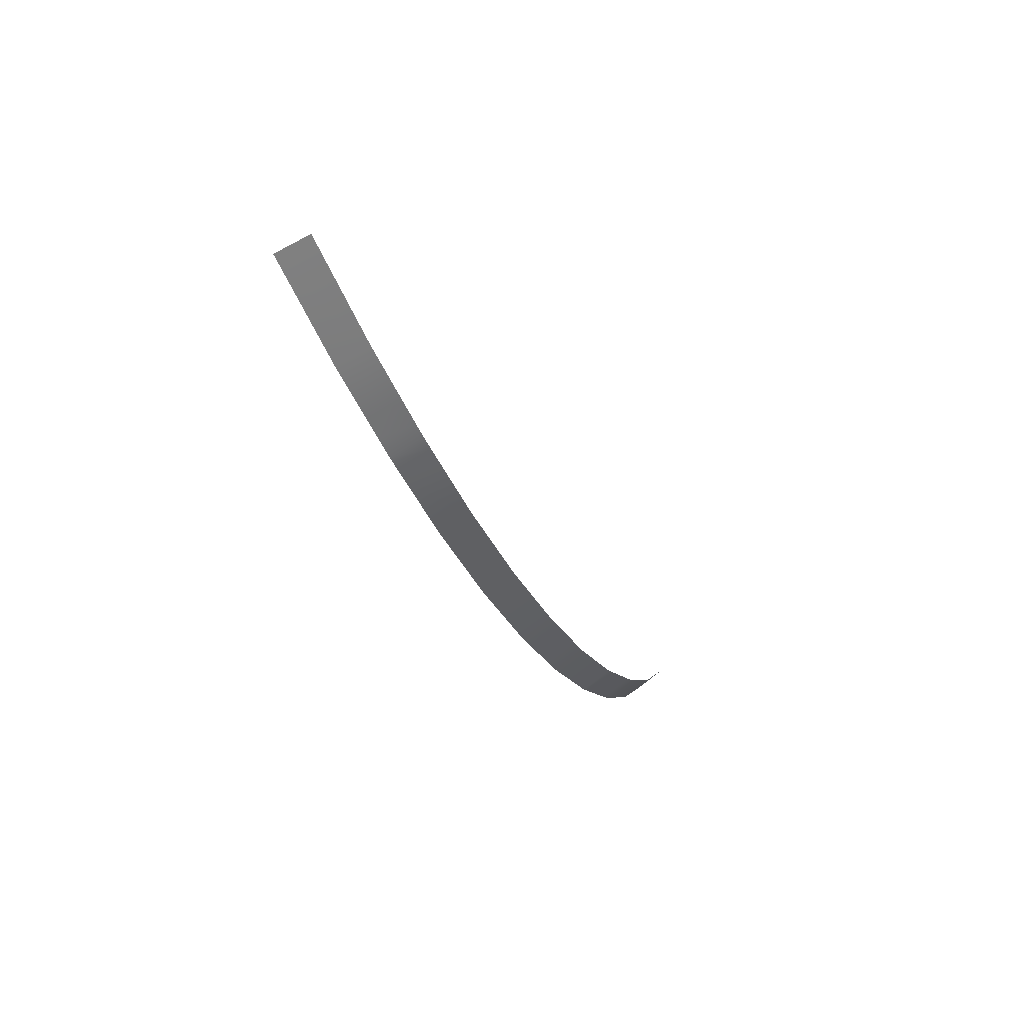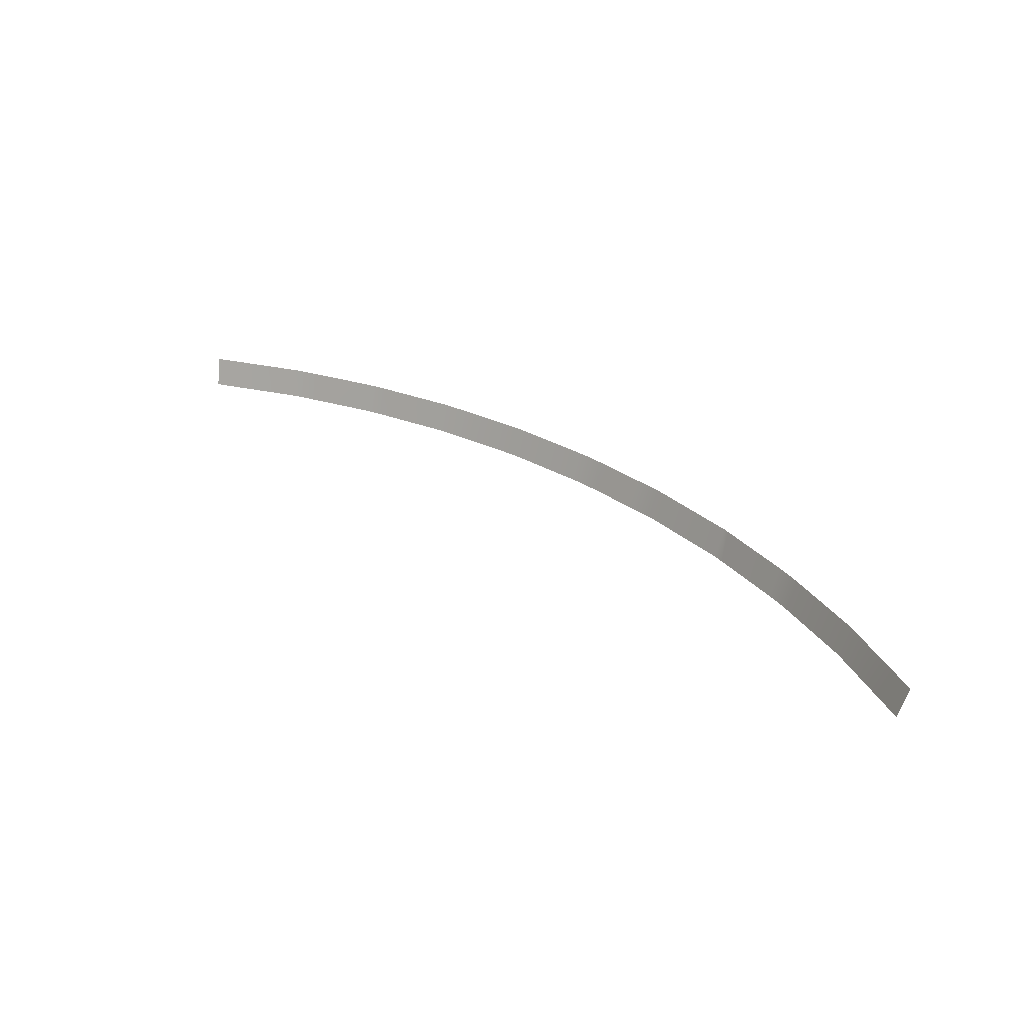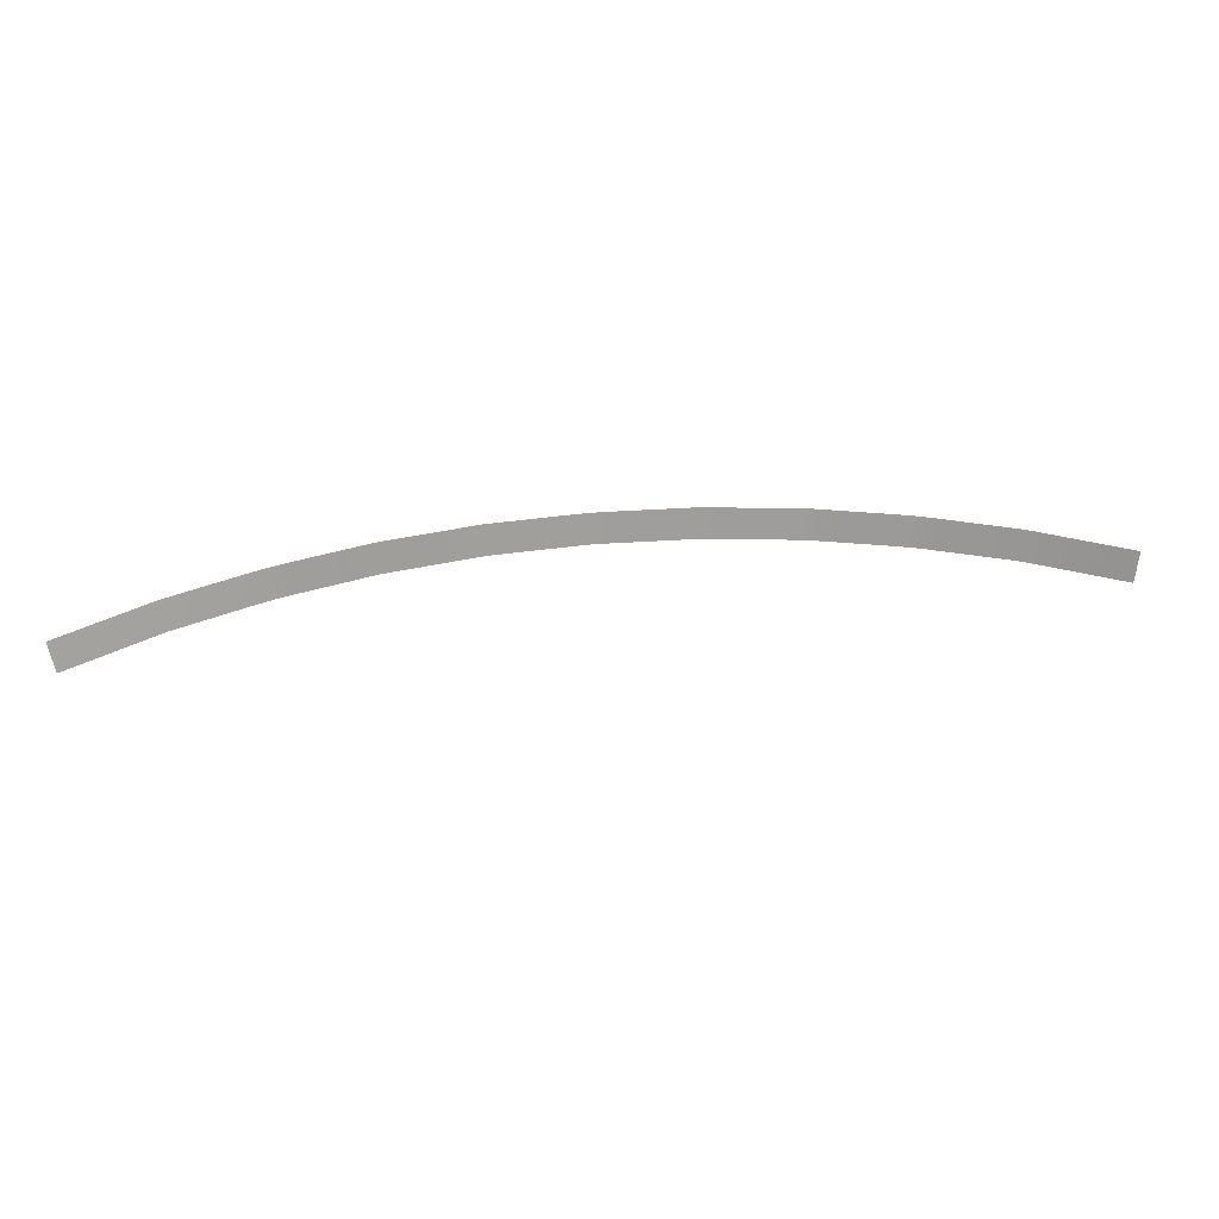
<metadata>
{"format":"obj","ext":"obj","renderer":"f3d","projection":"perspective","resolution":1024,"background":"white","views":[{"elev":-56.3,"azim":-68.1,"up":"+Z"},{"elev":31.0,"azim":13.2,"up":"+Y"},{"elev":39.2,"azim":-37.5,"up":"+Y"}]}
</metadata>
<code>
g ENV_S07_Bgr_Respawn_Steps_Top_decals
v 103.4 259.2 -544.6
v 113.9 259.2 -542.7
v 102.6 248.4 -540.7
v 117 243.5 -536.4
v 102.3 243.5 -539
v 203.2 259.2 -515.7
v 226.7 243.5 -500.3
v 200 243.5 -510.9
v 229 259.2 -505.5
v 270.4 259.2 -484.3
v 267.6 243.5 -479.3
v 128.7 259.2 -539.6
v 133.7 259.2 -538.3
v 132.3 243.5 -532.8
v 143.7 259.2 -535.4
v 146.3 243.5 -528.8
v 270.4 259.2 -484.3
v 274.5 243.5 -475.5
v 267.6 243.5 -479.3
v 277.4 259.2 -480.4
v 284.2 259.2 -476.3
v 281.3 243.5 -471.4
v 283.4 243.5 -470.1
v 289.9 259.2 -472.6
v 113.9 259.2 -542.7
v 117 243.5 -536.4
v 102.6 248.4 -540.7
v 118.2 259.2 -541.9
v 124.7 243.5 -534.7
v 126 259.2 -540.3
v 132.3 243.5 -532.8
v 128.7 259.2 -539.6
v 143.7 259.2 -535.4
v 176.6 243.5 -520.1
v 146.3 243.5 -528.8
v 178.4 259.2 -525.5
v 203.2 259.2 -515.7
v 200 243.5 -510.9
v 15.79 259.2 -554.6
v 72.43 259.2 -550.2
v 71.7 243.5 -544.6
v 15.79 243.5 -549
v 362.2 243.5 -413
v 319.9 243.5 -446.5
v 323.2 259.2 -451.1
v 365.9 259.2 -417.2
v 366.4 243.5 -408.8
v 368 259.2 -415.2
v 410.2 259.2 -373.3
v 406 243.5 -369.5
v 400.8 243.5 -375.4
v 404.9 259.2 -379.2
v 395.2 243.5 -381
v 399.3 259.2 -384.9
v 368 259.2 -415.2
v 366.4 243.5 -408.8
v 435.8 243.5 -334.4
v 406 243.5 -369.5
v 410.2 259.2 -373.3
v 440.3 259.2 -337.8
v 457.1 243.5 -303.3
v 463.6 259.2 -303.9
v 319.9 243.5 -446.5
v 306.3 243.5 -455.3
v 310.8 259.2 -459.1
v 323.2 259.2 -451.1
v 472.4 259.2 -291
v 467.5 243.5 -288.2
v 457.1 243.5 -303.3
v 463.6 259.2 -303.9
v 71.7 243.5 -544.6
v 102.6 248.4 -540.7
v 102.3 243.5 -539
v 103.4 259.2 -544.6
v 72.43 259.2 -550.2
v 306.3 243.5 -455.3
v 283.4 243.5 -470.1
v 289.9 259.2 -472.6
v 310.8 259.2 -459.1
g ENV_S07_Bgr_Respawn_Steps_Top_decals_0
f 3 2 1
f 3 5 4
f 8 7 6
f 7 9 6
f 10 9 7
f 11 10 7
f 14 13 12
f 15 13 14
f 16 15 14
f 19 18 17
f 18 20 17
f 20 18 21
f 18 22 21
f 21 22 23
f 24 21 23
f 27 26 25
f 26 28 25
f 26 29 28
f 29 30 28
f 29 31 30
f 31 32 30
f 35 34 33
f 34 36 33
f 37 36 34
f 38 37 34
f 41 40 39
f 42 41 39
f 45 44 43
f 46 45 43
f 46 43 47
f 48 46 47
f 51 50 49
f 52 51 49
f 53 51 52
f 54 53 52
f 54 55 53
f 55 56 53
f 59 58 57
f 60 59 57
f 60 57 61
f 62 60 61
f 65 64 63
f 66 65 63
f 69 68 67
f 70 69 67
f 73 72 71
f 72 74 71
f 74 75 71
f 78 77 76
f 79 78 76

</code>
